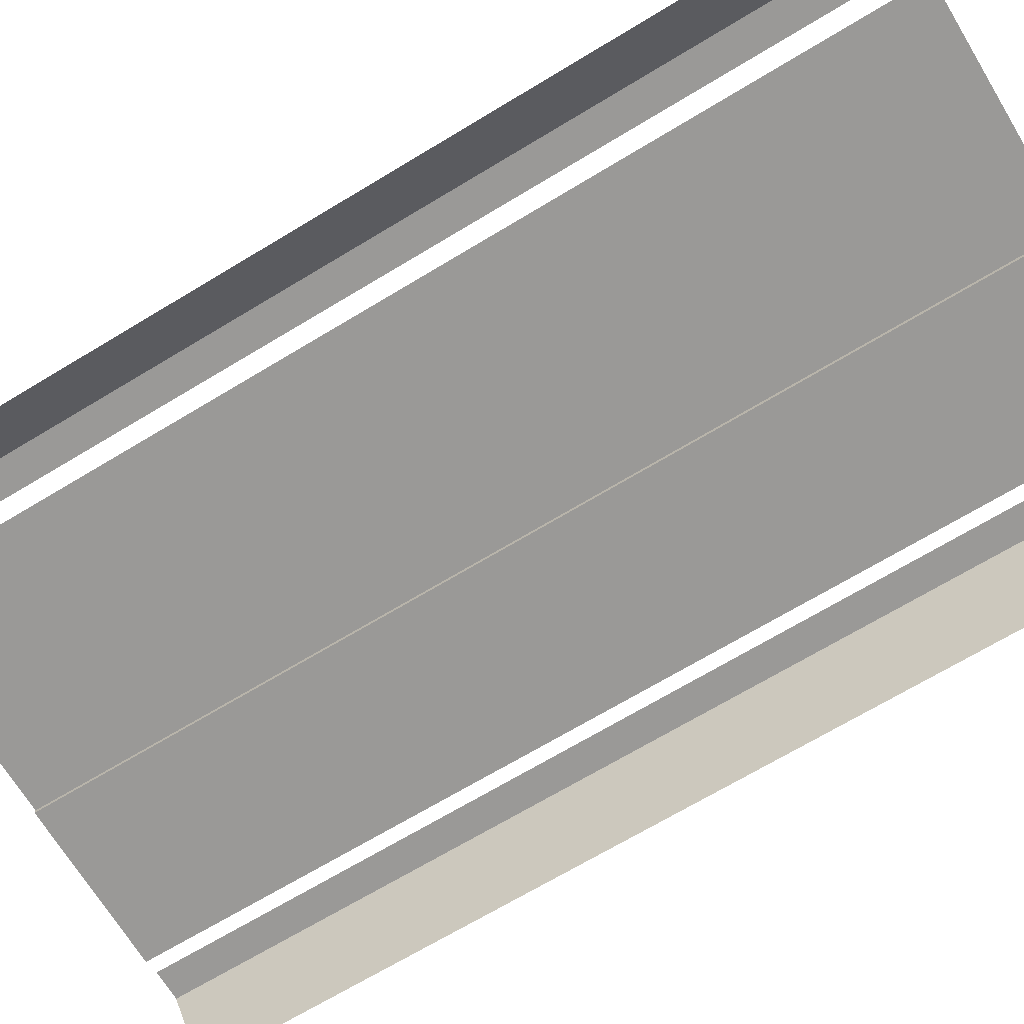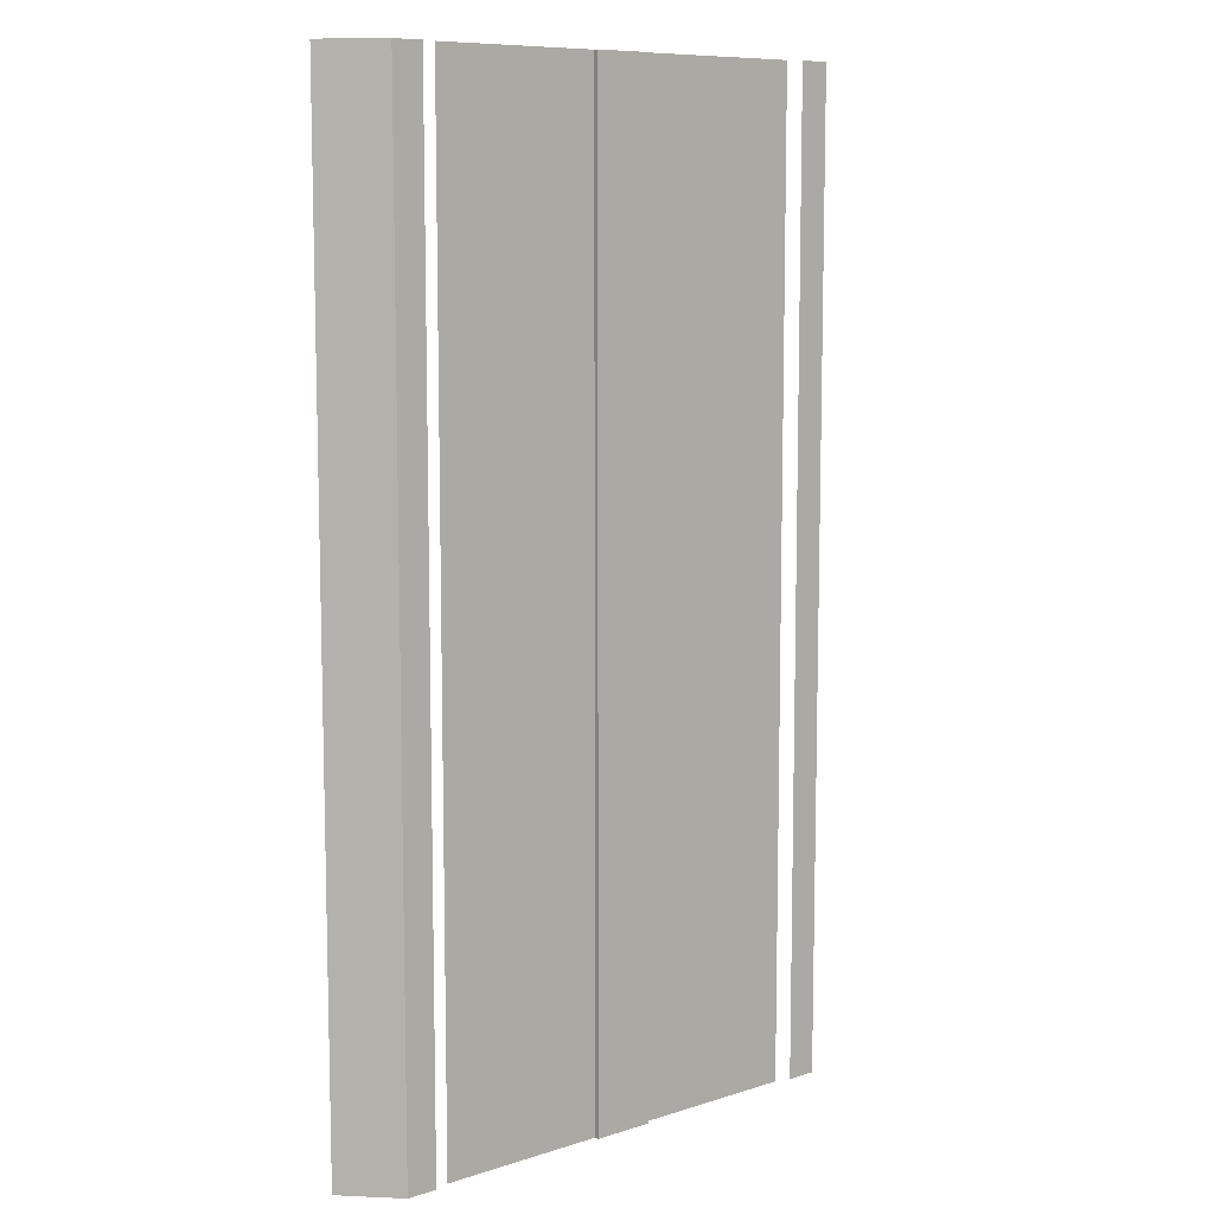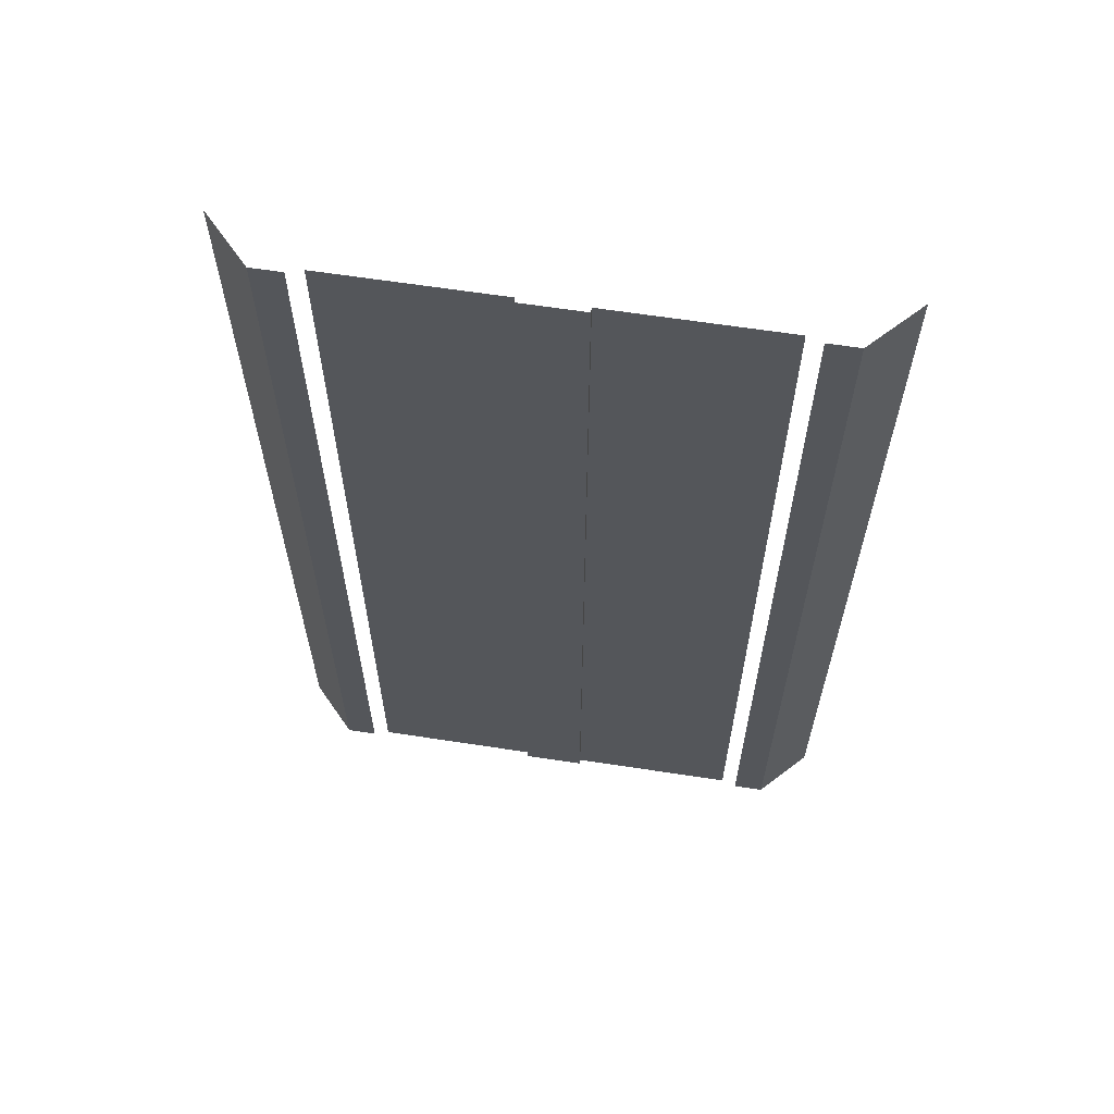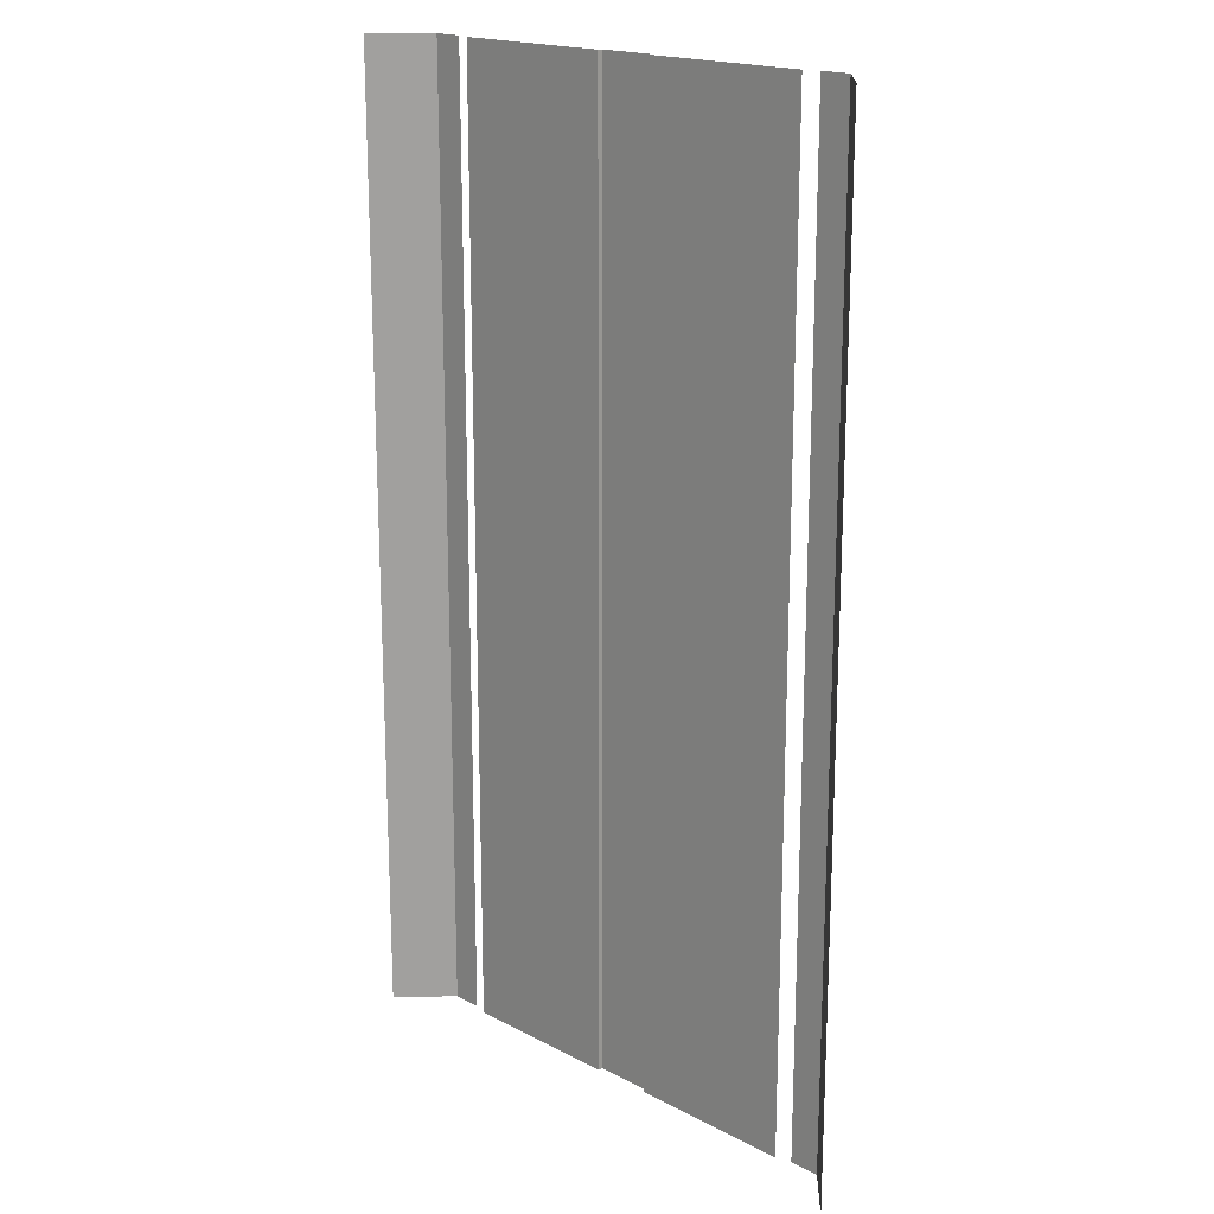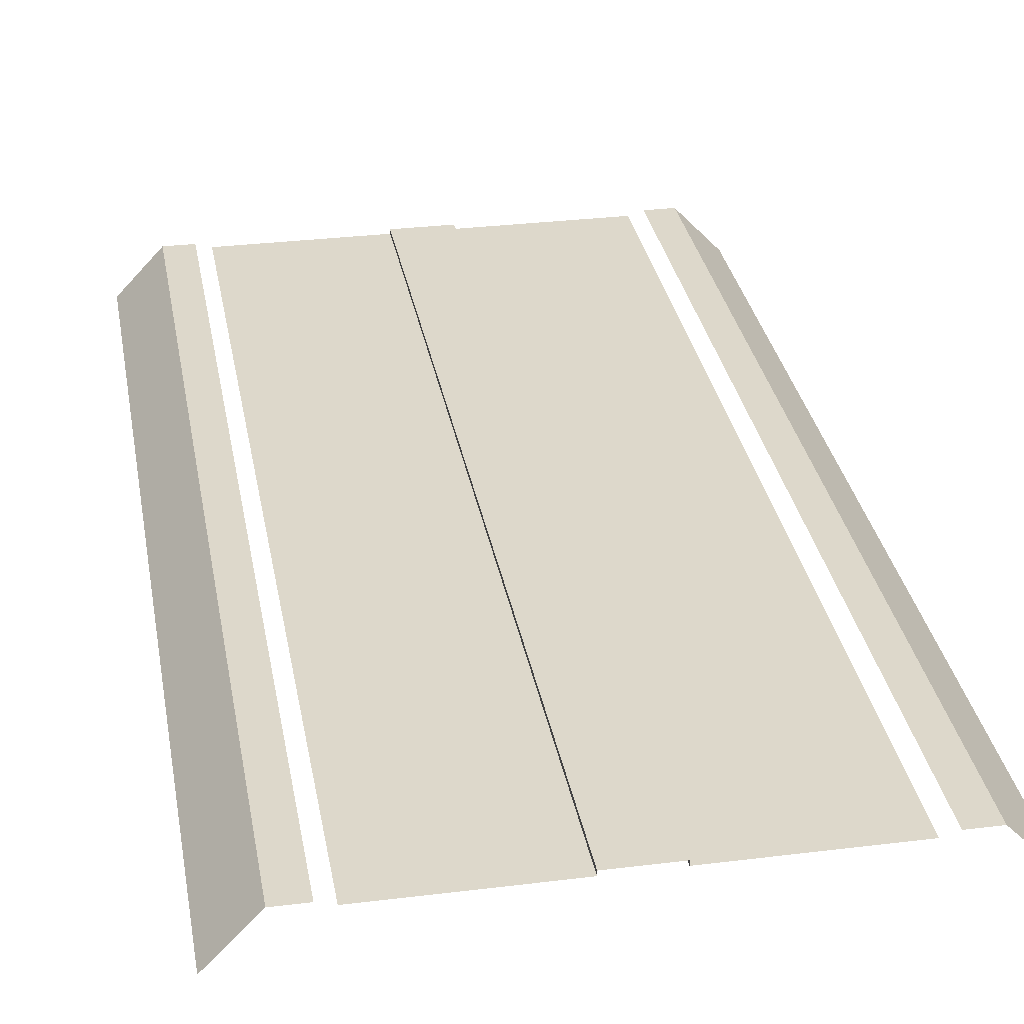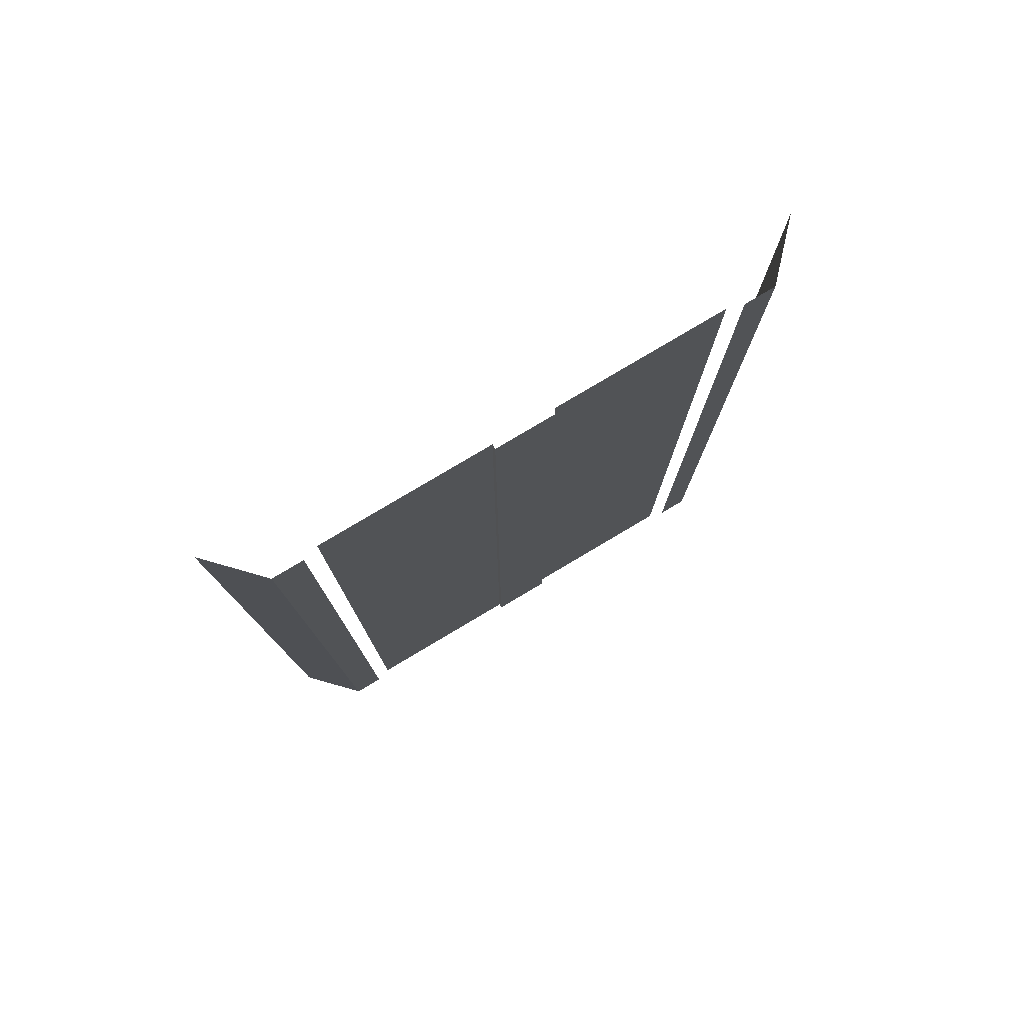
<metadata>
{"format":"obj","ext":"obj","renderer":"f3d","projection":"perspective","resolution":1024,"background":"white","views":[{"elev":-68.9,"azim":121.2,"up":"+Y"},{"elev":9.2,"azim":140.1,"up":"+Z"},{"elev":63.7,"azim":-171.2,"up":"+Z"},{"elev":18.3,"azim":45.1,"up":"+Z"},{"elev":31.1,"azim":170.0,"up":"+Y"},{"elev":79.6,"azim":149.3,"up":"+Z"}]}
</metadata>
<code>
v  -13 -0.3 -0
v  -13 -0.3 2.909
v  -2 -0.3 2.909
v  -2 -0.3 -0
v  -16 0 -0
v  -16 0 2.909
v  -14 0 2.909
v  -14 0 -0
v  2 -0.3 -0
v  2 -0.3 2.909
v  13 -0.3 2.909
v  13 -0.3 -0
v  -2 0 2.909
v  -2 0 -0
v  2 0 2.909
v  2 0 -0
v  -16 0 -2.909
v  -19 -3.165 -2.909
v  -19 -3.165 -0
v  -13 -0.3 -32
v  -13 -0.3 -29.09
v  -2 -0.3 -29.09
v  -2 -0.3 -32
v  -13 -0.3 -26.18
v  -2 -0.3 -26.18
v  -13 -0.3 -23.27
v  -2 -0.3 -23.27
v  -13 -0.3 -20.36
v  -2 -0.3 -20.36
v  -13 -0.3 -17.45
v  -2 -0.3 -17.45
v  -13 -0.3 -14.55
v  -2 -0.3 -14.55
v  -13 -0.3 -11.64
v  -2 -0.3 -11.64
v  -13 -0.3 -8.727
v  -2 -0.3 -8.727
v  -13 -0.3 -5.818
v  -2 -0.3 -5.818
v  -13 -0.3 -2.909
v  -2 -0.3 -2.909
v  -2 -0.3 32
v  -2 -0.3 29.09
v  -13 -0.3 29.09
v  -13 -0.3 32
v  -2 -0.3 26.18
v  -13 -0.3 26.18
v  -2 -0.3 23.27
v  -13 -0.3 23.27
v  -2 -0.3 20.36
v  -13 -0.3 20.36
v  -2 -0.3 17.45
v  -13 -0.3 17.45
v  -2 -0.3 14.55
v  -13 -0.3 14.55
v  -2 -0.3 11.64
v  -13 -0.3 11.64
v  -2 -0.3 8.727
v  -13 -0.3 8.727
v  -2 -0.3 5.818
v  -13 -0.3 5.818
v  -16 0 -32
v  -16 0 -29.09
v  -14 0 -29.09
v  -14 0 -32
v  -16 0 -26.18
v  -14 0 -26.18
v  -16 0 -23.27
v  -14 0 -23.27
v  -16 0 -20.36
v  -14 0 -20.36
v  -16 0 -17.45
v  -14 0 -17.45
v  -16 0 -14.55
v  -14 0 -14.55
v  -16 0 -11.64
v  -14 0 -11.64
v  -16 0 -8.727
v  -14 0 -8.727
v  -16 0 -5.818
v  -14 0 -5.818
v  -14 0 -2.909
v  -14 0 32
v  -14 0 29.09
v  -16 0 29.09
v  -16 0 32
v  -14 0 26.18
v  -16 0 26.18
v  -14 0 23.27
v  -16 0 23.27
v  -14 0 20.36
v  -16 0 20.36
v  -14 0 17.45
v  -16 0 17.45
v  -14 0 14.55
v  -16 0 14.55
v  -14 0 11.64
v  -16 0 11.64
v  -14 0 8.727
v  -16 0 8.727
v  -14 0 5.818
v  -16 0 5.818
v  2 -0.3 -32
v  2 -0.3 -29.09
v  13 -0.3 -29.09
v  13 -0.3 -32
v  2 -0.3 -26.18
v  13 -0.3 -26.18
v  2 -0.3 -23.27
v  13 -0.3 -23.27
v  2 -0.3 -20.36
v  13 -0.3 -20.36
v  2 -0.3 -17.45
v  13 -0.3 -17.45
v  2 -0.3 -14.55
v  13 -0.3 -14.55
v  2 -0.3 -11.64
v  13 -0.3 -11.64
v  2 -0.3 -8.727
v  13 -0.3 -8.727
v  2 -0.3 -5.818
v  13 -0.3 -5.818
v  2 -0.3 -2.909
v  13 -0.3 -2.909
v  13 -0.3 32
v  13 -0.3 29.09
v  2 -0.3 29.09
v  2 -0.3 32
v  13 -0.3 26.18
v  2 -0.3 26.18
v  13 -0.3 23.27
v  2 -0.3 23.27
v  13 -0.3 20.36
v  2 -0.3 20.36
v  13 -0.3 17.45
v  2 -0.3 17.45
v  13 -0.3 14.55
v  2 -0.3 14.55
v  13 -0.3 11.64
v  2 -0.3 11.64
v  13 -0.3 8.727
v  2 -0.3 8.727
v  13 -0.3 5.818
v  2 -0.3 5.818
v  -2 0 -29.09
v  -2 0 -32
v  -2 0 -26.18
v  -2 0 -23.27
v  -2 -0.3 -20.36
v  -2 0 -20.36
v  -2 -0.3 -17.45
v  -2 0 -17.45
v  -2 0 -14.55
v  -2 0 -11.64
v  -2 0 -8.727
v  -2 0 -5.818
v  -2 0 -2.909
v  -2 0 32
v  -2 0 29.09
v  -2 0 26.18
v  -2 0 23.27
v  -2 0 20.36
v  -2 0 17.45
v  -2 0 14.55
v  -2 -0.3 14.55
v  -2 0 11.64
v  -2 -0.3 11.64
v  -2 0 8.727
v  -2 0 5.818
v  2 0 -29.09
v  2 0 -32
v  2 0 -26.18
v  2 0 -23.27
v  2 0 -20.36
v  2 0 -17.45
v  2 0 -14.55
v  2 0 -11.64
v  2 0 -8.727
v  2 0 -5.818
v  2 0 -2.909
v  2 0 32
v  2 0 29.09
v  2 0 26.18
v  2 0 23.27
v  2 0 20.36
v  2 0 17.45
v  2 0 14.55
v  2 0 11.64
v  2 0 8.727
v  2 0 5.818
v  2 -0.3 -20.36
v  2 -0.3 -17.45
v  2 -0.3 14.55
v  2 -0.3 11.64
v  -19 -3.165 29.09
v  -19 -3.165 32
v  -19 -3.165 26.18
v  -19 -3.165 23.27
v  -19 -3.165 20.36
v  -19 -3.165 17.45
v  -19 -3.165 14.55
v  -19 -3.165 11.64
v  -19 -3.165 8.727
v  -19 -3.165 5.818
v  -19 -3.165 2.909
v  -19 -3.165 -32
v  -19 -3.165 -29.09
v  -19 -3.165 -26.18
v  -19 -3.165 -23.27
v  -19 -3.165 -20.36
v  -19 -3.165 -17.45
v  -19 -3.165 -14.55
v  -19 -3.165 -11.64
v  -19 -3.165 -8.727
v  -19 -3.165 -5.818
v  16 0 -0
v  16 0 -2.909
v  14 0 -2.909
v  14 0 -0
v  16 0 2.909
v  19 -3.165 2.909
v  19 -3.165 -0
v  16 0 32
v  16 0 29.09
v  14 0 29.09
v  14 0 32
v  16 0 26.18
v  14 0 26.18
v  16 0 23.27
v  14 0 23.27
v  16 0 20.36
v  14 0 20.36
v  16 0 17.45
v  14 0 17.45
v  16 0 14.55
v  14 0 14.55
v  16 0 11.64
v  14 0 11.64
v  16 0 8.727
v  14 0 8.727
v  16 0 5.818
v  14 0 5.818
v  14 0 2.909
v  14 0 -32
v  14 0 -29.09
v  16 0 -29.09
v  16 0 -32
v  14 0 -26.18
v  16 0 -26.18
v  14 0 -23.27
v  16 0 -23.27
v  14 0 -20.36
v  16 0 -20.36
v  14 0 -17.45
v  16 0 -17.45
v  14 0 -14.55
v  16 0 -14.55
v  14 0 -11.64
v  16 0 -11.64
v  14 0 -8.727
v  16 0 -8.727
v  14 0 -5.818
v  16 0 -5.818
v  19 -3.165 -29.09
v  19 -3.165 -32
v  19 -3.165 -26.18
v  19 -3.165 -23.27
v  19 -3.165 -20.36
v  19 -3.165 -17.45
v  19 -3.165 -14.55
v  19 -3.165 -11.64
v  19 -3.165 -8.727
v  19 -3.165 -5.818
v  19 -3.165 -2.909
v  19 -3.165 32
v  19 -3.165 29.09
v  19 -3.165 26.18
v  19 -3.165 23.27
v  19 -3.165 20.36
v  19 -3.165 17.45
v  19 -3.165 14.55
v  19 -3.165 11.64
v  19 -3.165 8.727
v  19 -3.165 5.818
g Plane001
f 1 2 3 4
f 5 6 7 8
f 9 10 11 12
f 4 3 13 14
f 14 13 15 16
f 16 15 10 9
f 5 17 18 19
f 20 21 22 23
f 21 24 25 22
f 24 26 27 25
f 26 28 29 27
f 28 30 31 29
f 30 32 33 31
f 32 34 35 33
f 34 36 37 35
f 36 38 39 37
f 38 40 41 39
f 40 1 4 41
f 42 43 44 45
f 43 46 47 44
f 46 48 49 47
f 48 50 51 49
f 50 52 53 51
f 52 54 55 53
f 54 56 57 55
f 56 58 59 57
f 58 60 61 59
f 60 3 2 61
f 62 63 64 65
f 63 66 67 64
f 66 68 69 67
f 68 70 71 69
f 70 72 73 71
f 72 74 75 73
f 74 76 77 75
f 76 78 79 77
f 78 80 81 79
f 80 17 82 81
f 17 5 8 82
f 83 84 85 86
f 84 87 88 85
f 87 89 90 88
f 89 91 92 90
f 91 93 94 92
f 93 95 96 94
f 95 97 98 96
f 97 99 100 98
f 99 101 102 100
f 101 7 6 102
f 103 104 105 106
f 104 107 108 105
f 107 109 110 108
f 109 111 112 110
f 111 113 114 112
f 113 115 116 114
f 115 117 118 116
f 117 119 120 118
f 119 121 122 120
f 121 123 124 122
f 123 9 12 124
f 125 126 127 128
f 126 129 130 127
f 129 131 132 130
f 131 133 134 132
f 133 135 136 134
f 135 137 138 136
f 137 139 140 138
f 139 141 142 140
f 141 143 144 142
f 143 11 10 144
f 23 22 145 146
f 22 25 147 145
f 25 27 148 147
f 27 149 150 148
f 149 151 152 150
f 151 33 153 152
f 33 35 154 153
f 35 37 155 154
f 37 39 156 155
f 39 41 157 156
f 41 4 14 157
f 158 159 43 42
f 159 160 46 43
f 160 161 48 46
f 161 162 50 48
f 162 163 52 50
f 163 164 165 52
f 164 166 167 165
f 166 168 58 167
f 168 169 60 58
f 169 13 3 60
f 146 145 170 171
f 145 147 172 170
f 147 148 173 172
f 148 150 174 173
f 150 152 175 174
f 152 153 176 175
f 153 154 177 176
f 154 155 178 177
f 155 156 179 178
f 156 157 180 179
f 157 14 16 180
f 181 182 159 158
f 182 183 160 159
f 183 184 161 160
f 184 185 162 161
f 185 186 163 162
f 186 187 164 163
f 187 188 166 164
f 188 189 168 166
f 189 190 169 168
f 190 15 13 169
f 171 170 104 103
f 170 172 107 104
f 172 173 109 107
f 173 174 191 109
f 174 175 192 191
f 175 176 115 192
f 176 177 117 115
f 177 178 119 117
f 178 179 121 119
f 179 180 123 121
f 180 16 9 123
f 128 127 182 181
f 127 130 183 182
f 130 132 184 183
f 132 134 185 184
f 134 136 186 185
f 136 193 187 186
f 193 194 188 187
f 194 142 189 188
f 142 144 190 189
f 144 10 15 190
f 86 85 195 196
f 85 88 197 195
f 88 90 198 197
f 90 92 199 198
f 92 94 200 199
f 94 96 201 200
f 96 98 202 201
f 98 100 203 202
f 100 102 204 203
f 102 6 205 204
f 6 5 19 205
f 206 207 63 62
f 207 208 66 63
f 208 209 68 66
f 209 210 70 68
f 210 211 72 70
f 211 212 74 72
f 212 213 76 74
f 213 214 78 76
f 214 215 80 78
f 215 18 17 80
f 216 217 218 219
f 216 220 221 222
f 223 224 225 226
f 224 227 228 225
f 227 229 230 228
f 229 231 232 230
f 231 233 234 232
f 233 235 236 234
f 235 237 238 236
f 237 239 240 238
f 239 241 242 240
f 241 220 243 242
f 220 216 219 243
f 244 245 246 247
f 245 248 249 246
f 248 250 251 249
f 250 252 253 251
f 252 254 255 253
f 254 256 257 255
f 256 258 259 257
f 258 260 261 259
f 260 262 263 261
f 262 218 217 263
f 247 246 264 265
f 246 249 266 264
f 249 251 267 266
f 251 253 268 267
f 253 255 269 268
f 255 257 270 269
f 257 259 271 270
f 259 261 272 271
f 261 263 273 272
f 263 217 274 273
f 217 216 222 274
f 275 276 224 223
f 276 277 227 224
f 277 278 229 227
f 278 279 231 229
f 279 280 233 231
f 280 281 235 233
f 281 282 237 235
f 282 283 239 237
f 283 284 241 239
f 284 221 220 241

</code>
